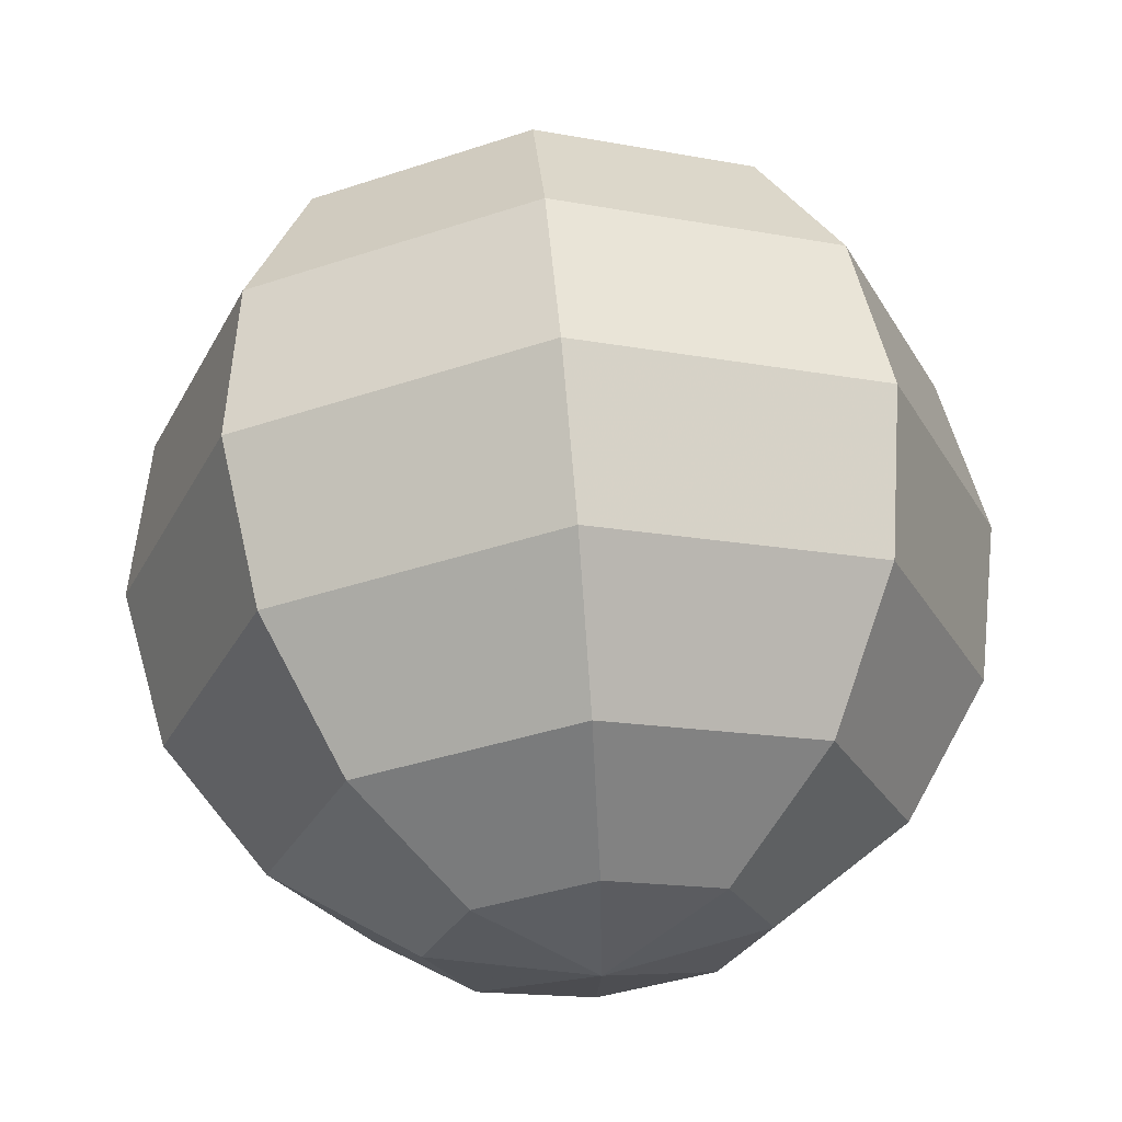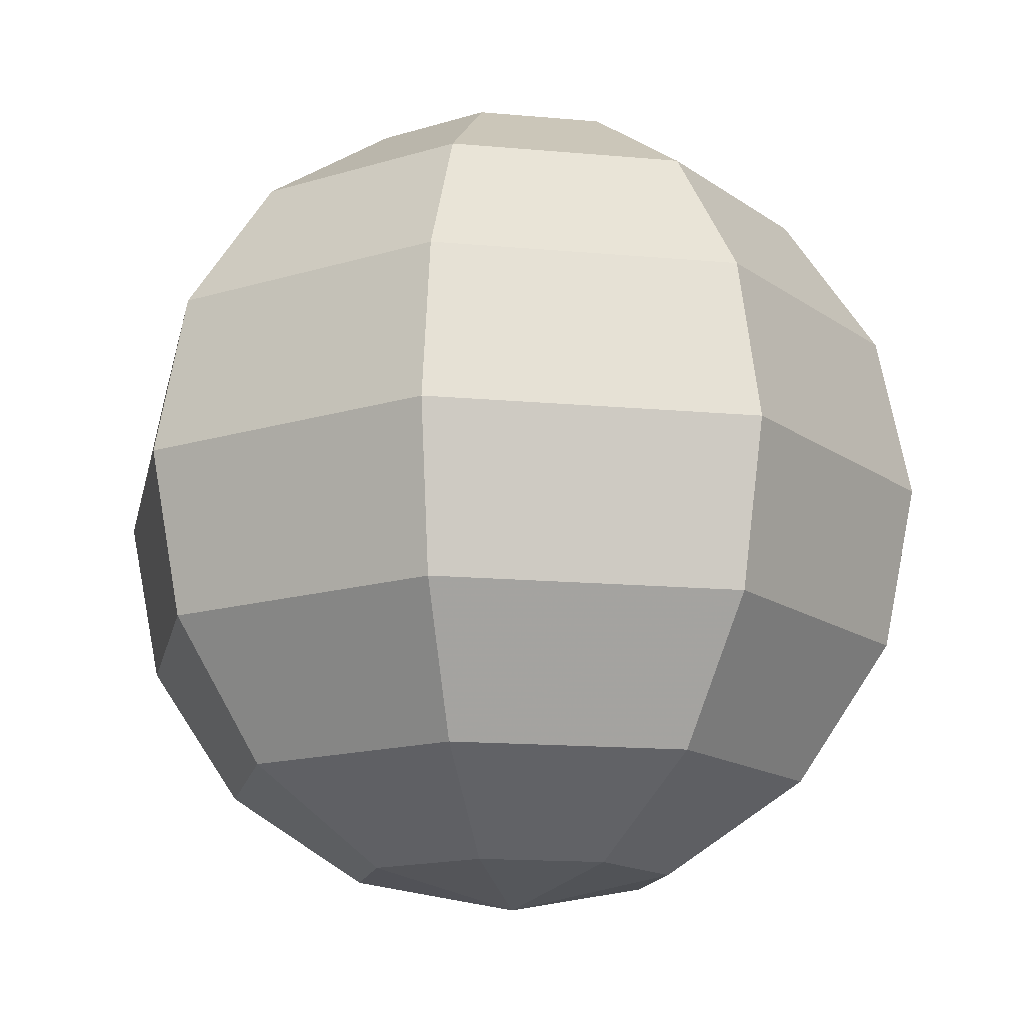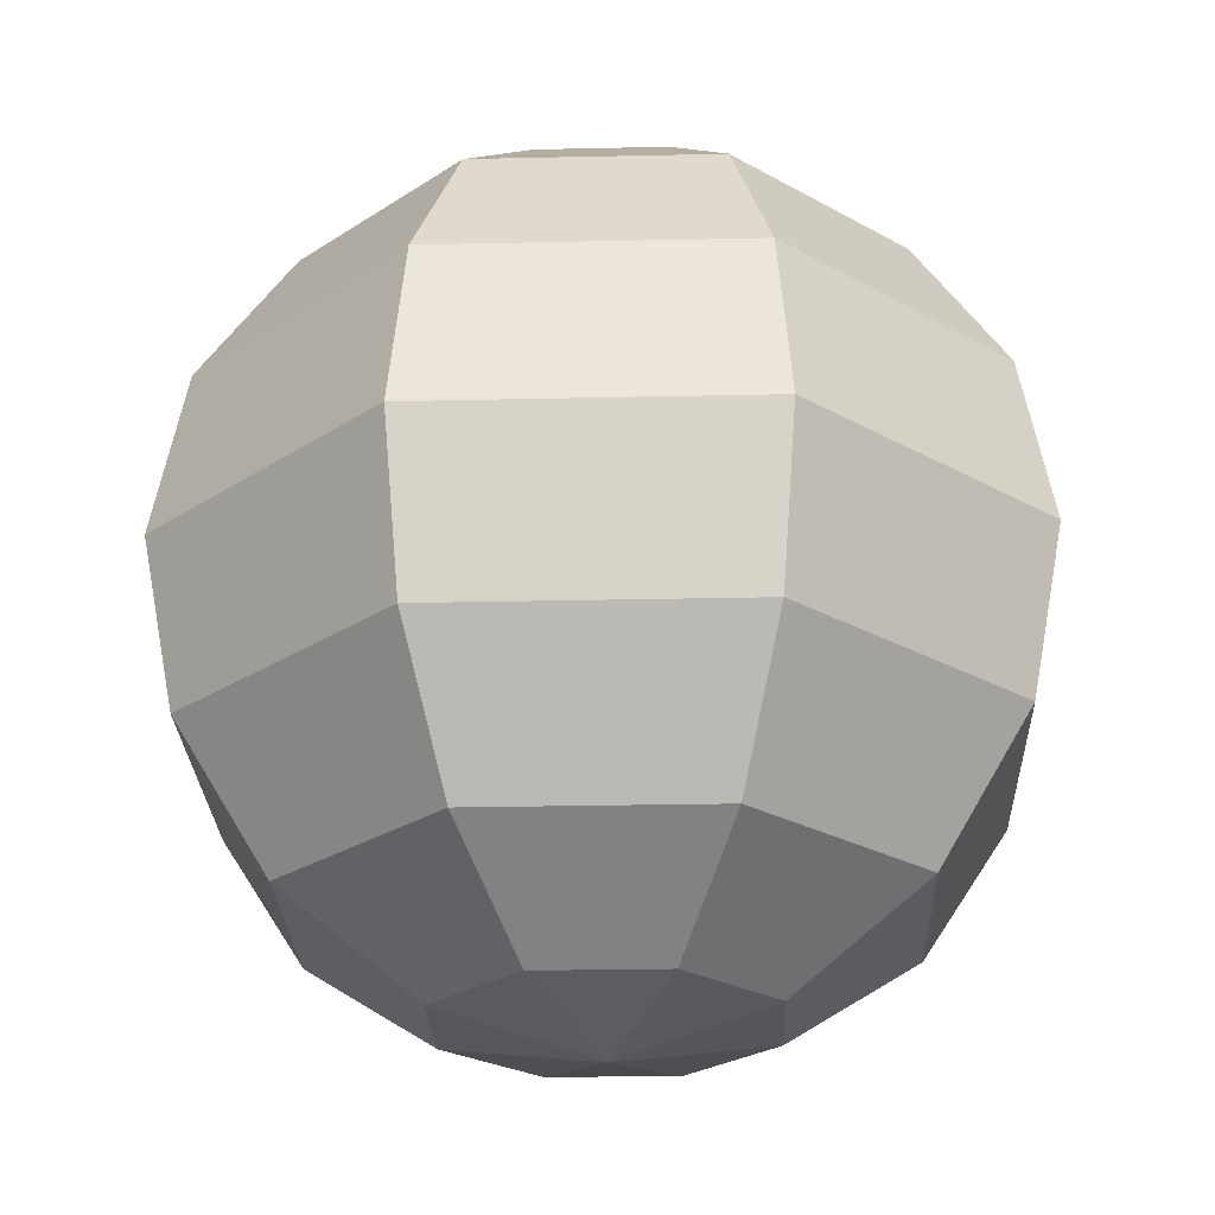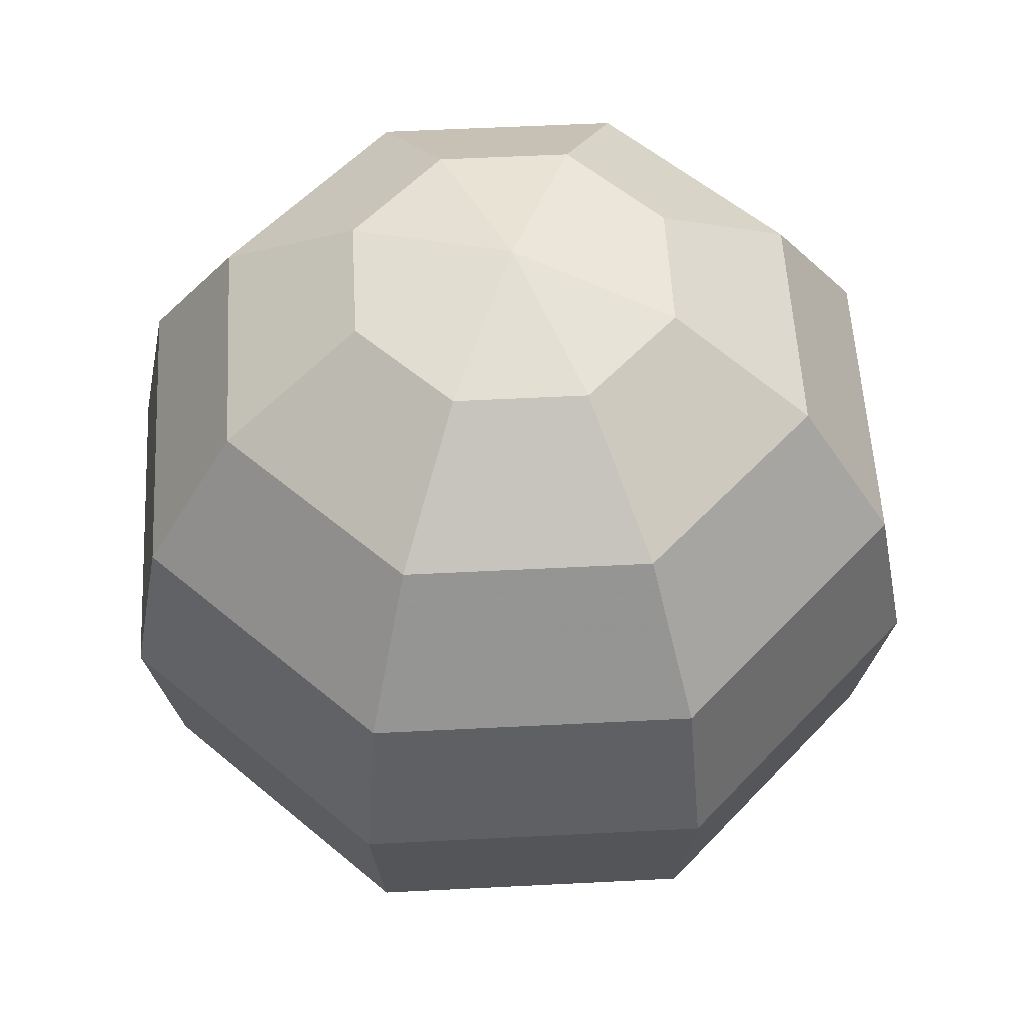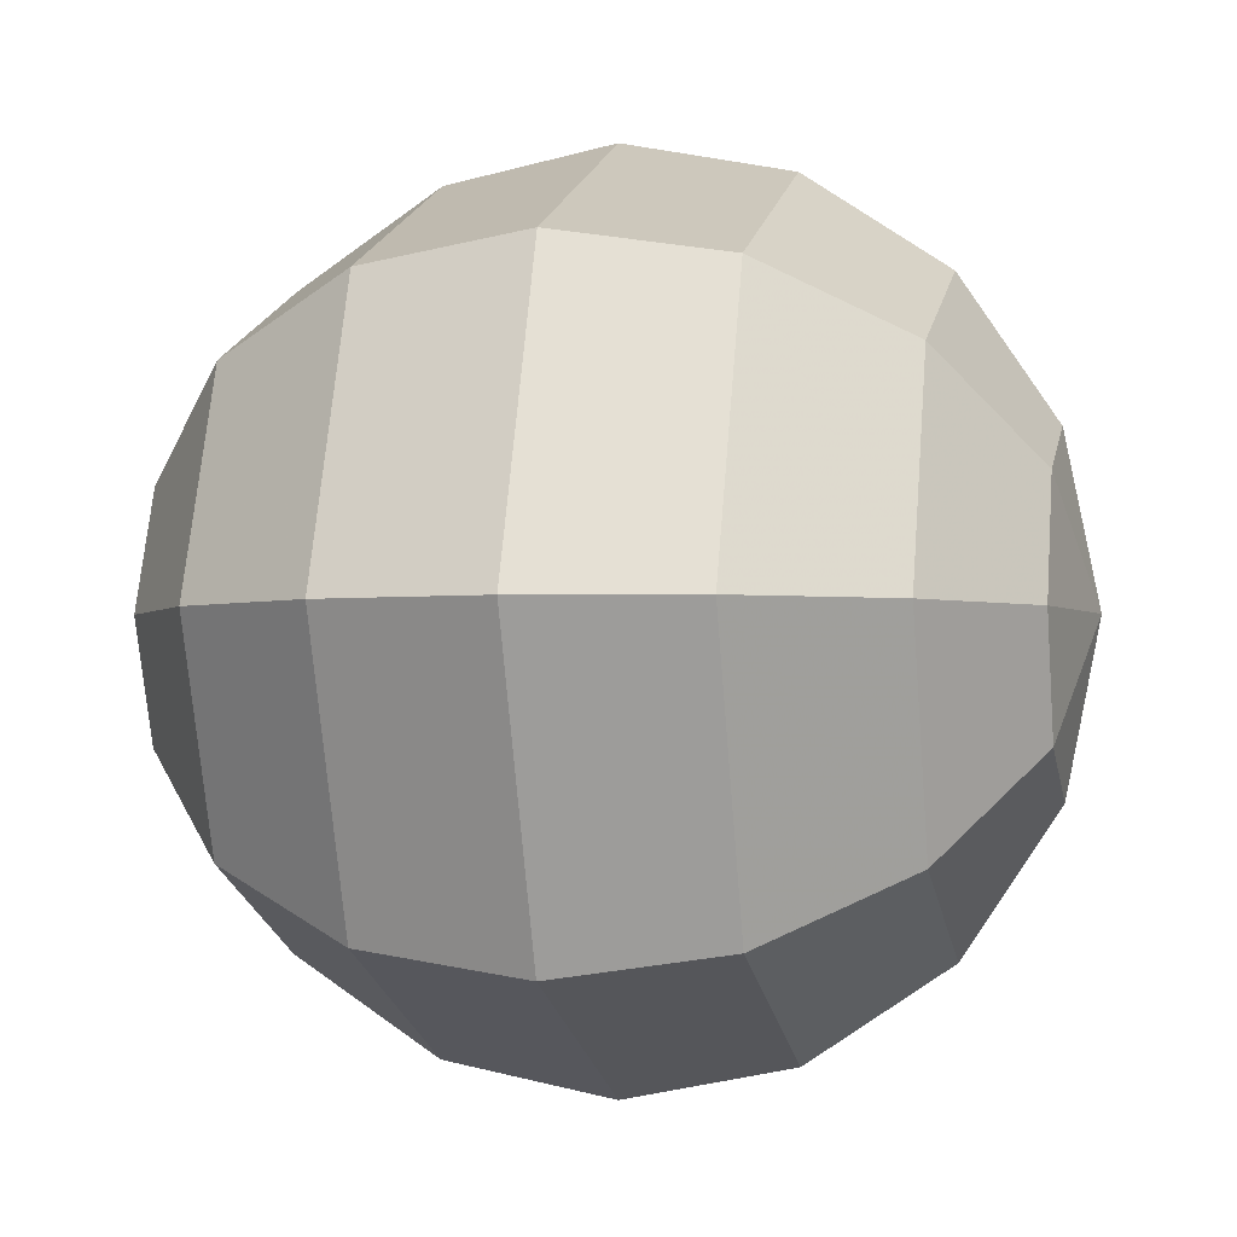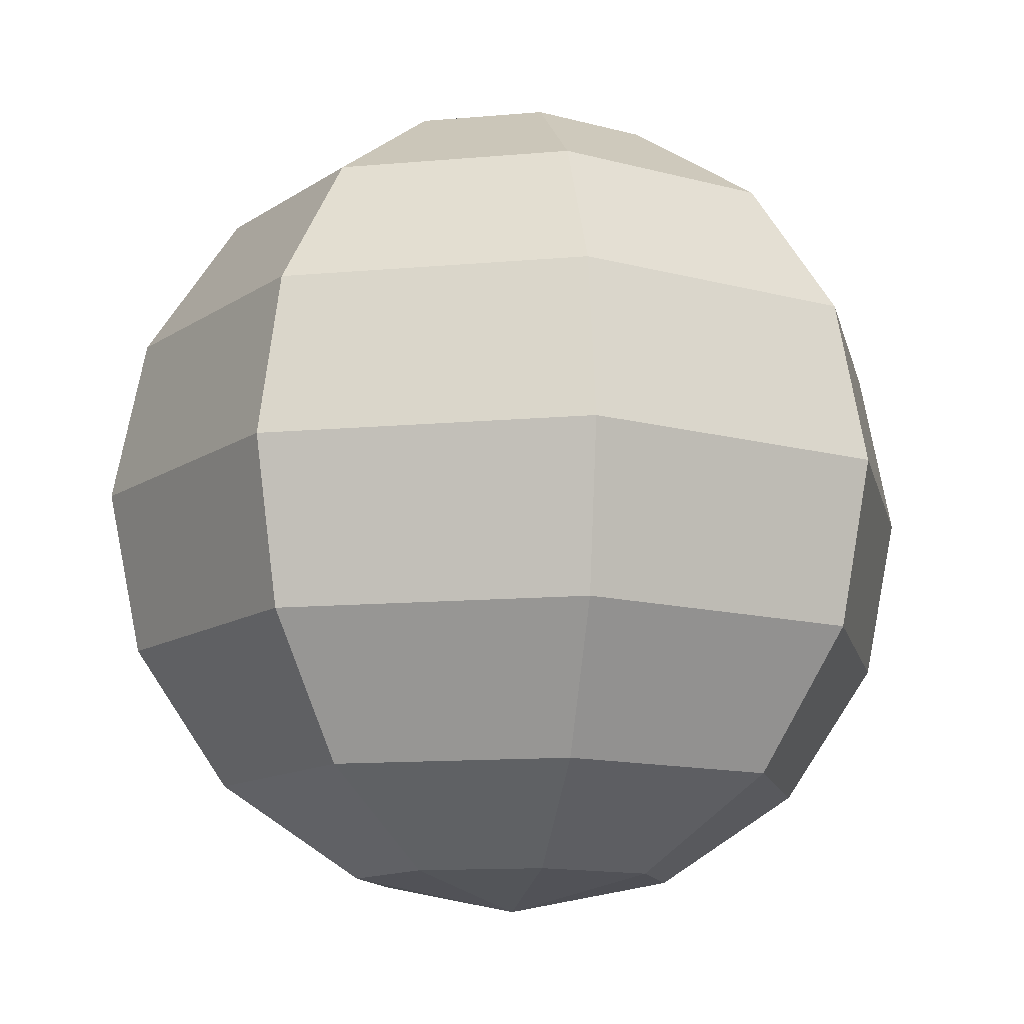
<metadata>
{"format":"obj","ext":"obj","renderer":"f3d","projection":"perspective","resolution":1024,"background":"white","views":[{"elev":63.5,"azim":-5.0,"up":"+Z"},{"elev":-14.9,"azim":-33.7,"up":"+Y"},{"elev":-25.0,"azim":-20.4,"up":"+Y"},{"elev":54.7,"azim":-160.6,"up":"+Y"},{"elev":-2.5,"azim":-77.5,"up":"+Z"},{"elev":-12.3,"azim":-55.5,"up":"+Y"}]}
</metadata>
<code>
v 0 1 -0
v 0.3827 0.9239 -0
v 0.7071 0.7071 -0
v 0.9239 0.3827 -0
v 1 -0 0
v 0.9239 -0.3827 0
v 0.7071 -0.7071 0
v 0.3827 -0.9239 0
v 0.2706 -0.9239 -0.2706
v 0.5 -0.7071 -0.5
v 0.6533 -0.3827 -0.6533
v 0.7071 -0 -0.7071
v 0.6533 0.3827 -0.6533
v 0.5 0.7071 -0.5
v 0.2706 0.9239 -0.2706
v -0 0.9239 -0.3827
v -0 0.7071 -0.7071
v -0 0.3827 -0.9239
v -0 -0 -1
v -0 -0.3827 -0.9239
v -0 -0.7071 -0.7071
v -0 -0.9239 -0.3827
v -0.2706 -0.9239 -0.2706
v -0.5 -0.7071 -0.5
v -0.6533 -0.3827 -0.6533
v -0.7071 -0 -0.7071
v -0.6533 0.3827 -0.6533
v -0.5 0.7071 -0.5
v -0.2706 0.9239 -0.2706
v -0.3827 0.9239 0
v -0.7071 0.7071 0
v -0.9239 0.3827 0
v -1 0 0
v -0.9239 -0.3827 0
v -0.7071 -0.7071 0
v -0.3827 -0.9239 0
v -0 -1 0
v -0.2706 -0.9239 0.2706
v -0.5 -0.7071 0.5
v -0.6533 -0.3827 0.6533
v -0.7071 0 0.7071
v -0.6533 0.3827 0.6533
v -0.5 0.7071 0.5
v -0.2706 0.9239 0.2706
v 0 0.9239 0.3827
v 0 0.7071 0.7071
v 0 0.3827 0.9239
v 0 0 1
v 0 -0.3827 0.9239
v 0 -0.7071 0.7071
v 0 -0.9239 0.3827
v 0.2706 -0.9239 0.2706
v 0.5 -0.7071 0.5
v 0.6533 -0.3827 0.6533
v 0.7071 0 0.7071
v 0.6533 0.3827 0.6533
v 0.5 0.7071 0.5
v 0.2706 0.9239 0.2706
f 37 9 8
f 15 1 2
f 16 1 15
f 37 22 9
f 37 23 22
f 29 1 16
f 30 1 29
f 37 36 23
f 37 38 36
f 44 1 30
f 45 1 44
f 37 51 38
f 37 52 51
f 58 1 45
f 2 1 58
f 37 8 52
f 52 8 7
f 52 7 53
f 53 7 6
f 53 6 54
f 54 6 5
f 54 5 55
f 55 5 4
f 55 4 56
f 56 4 57
f 4 3 57
f 57 3 58
f 3 2 58
f 46 57 58
f 46 58 45
f 47 56 57
f 47 57 46
f 48 55 56
f 48 56 47
f 49 54 55
f 49 55 48
f 50 53 54
f 50 54 49
f 51 52 53
f 51 53 50
f 38 51 50
f 38 50 39
f 39 50 49
f 39 49 40
f 40 49 48
f 40 48 41
f 41 48 47
f 41 47 42
f 42 47 46
f 42 46 43
f 43 46 45
f 43 45 44
f 31 43 44
f 31 44 30
f 32 42 43
f 32 43 31
f 33 41 42
f 33 42 32
f 34 40 41
f 34 41 33
f 35 39 40
f 35 40 34
f 36 38 39
f 36 39 35
f 23 36 35
f 23 35 24
f 24 35 34
f 24 34 25
f 25 34 33
f 25 33 26
f 26 33 32
f 26 32 27
f 27 32 31
f 27 31 28
f 28 31 30
f 28 30 29
f 17 28 29
f 17 29 16
f 18 27 28
f 18 28 17
f 19 26 27
f 19 27 18
f 20 25 26
f 20 26 19
f 21 24 25
f 21 25 20
f 22 23 24
f 22 24 21
f 9 22 21
f 9 21 10
f 10 21 20
f 10 20 11
f 11 20 12
f 20 19 12
f 12 19 18
f 12 18 13
f 13 18 17
f 13 17 14
f 14 17 16
f 14 16 15
f 3 14 15
f 3 15 2
f 4 13 14
f 4 14 3
f 5 12 13
f 5 13 4
f 6 11 12
f 6 12 5
f 7 10 11
f 7 11 6
f 8 9 10
f 8 10 7

</code>
